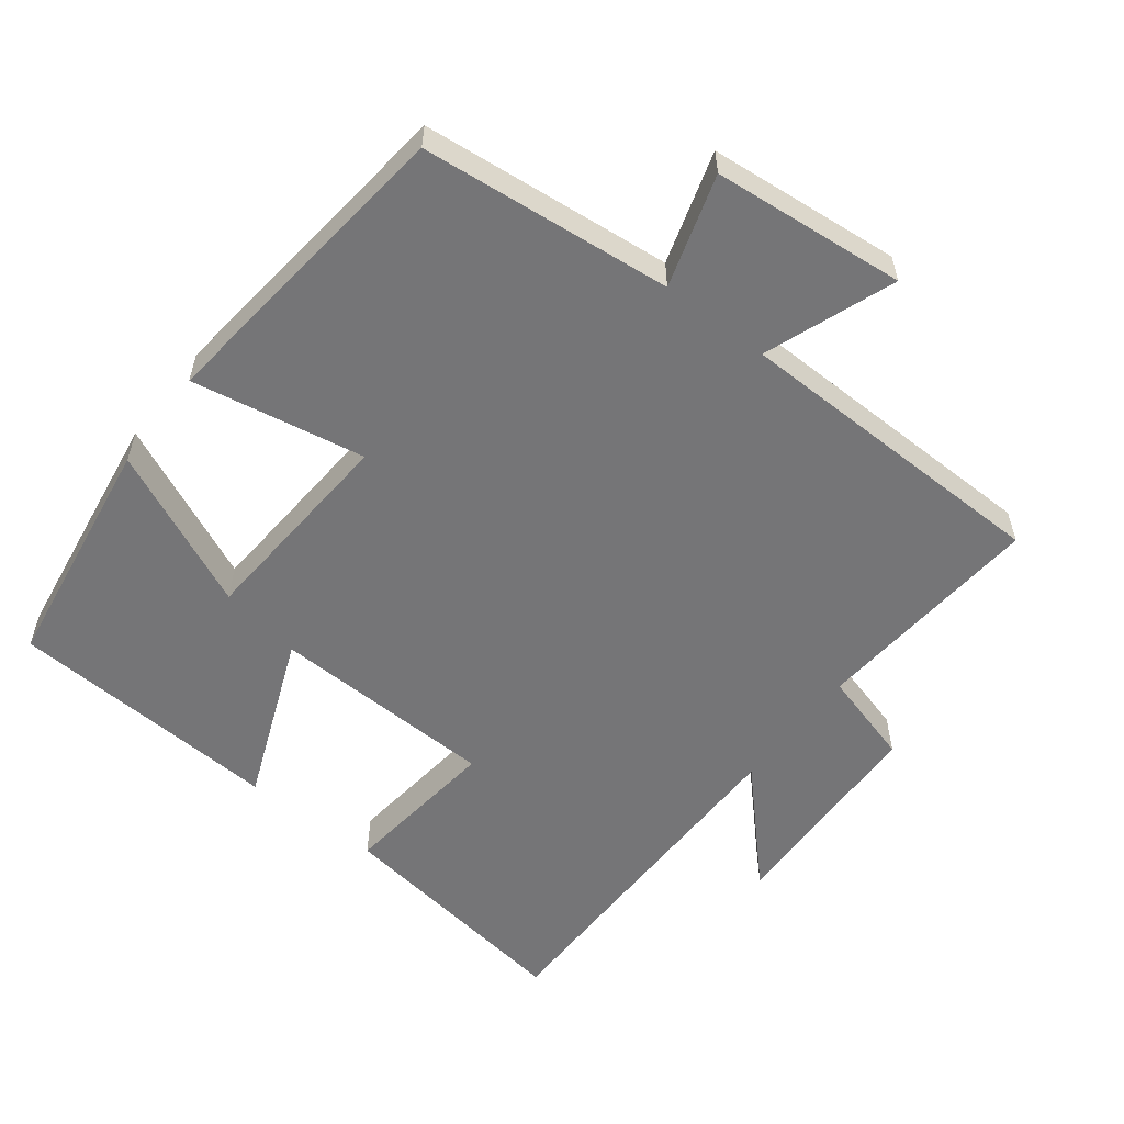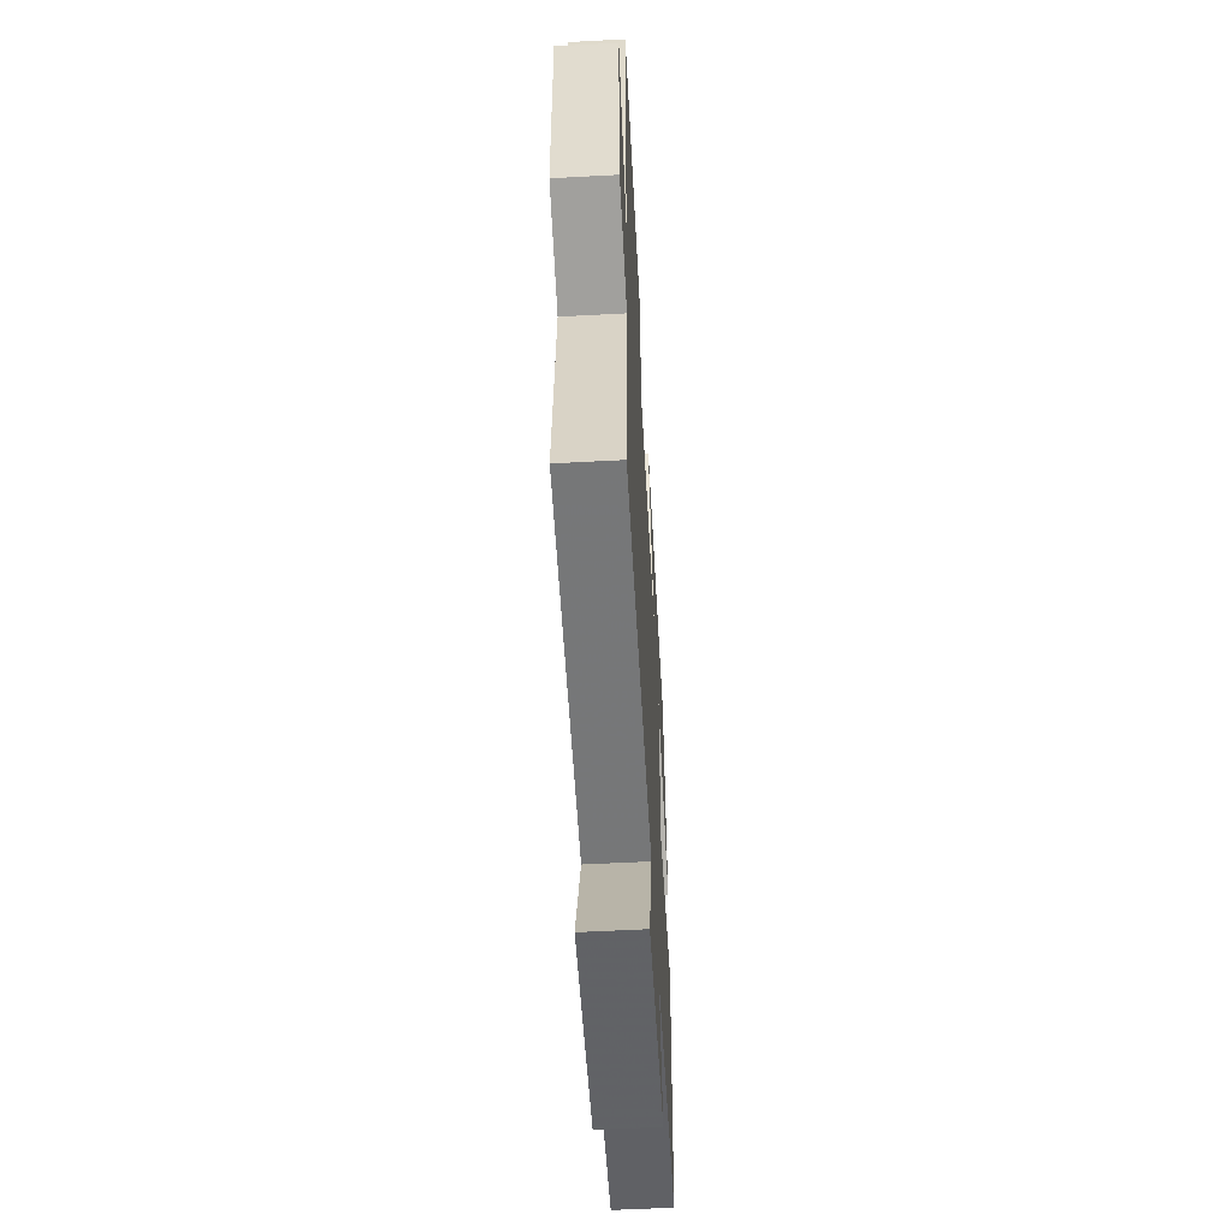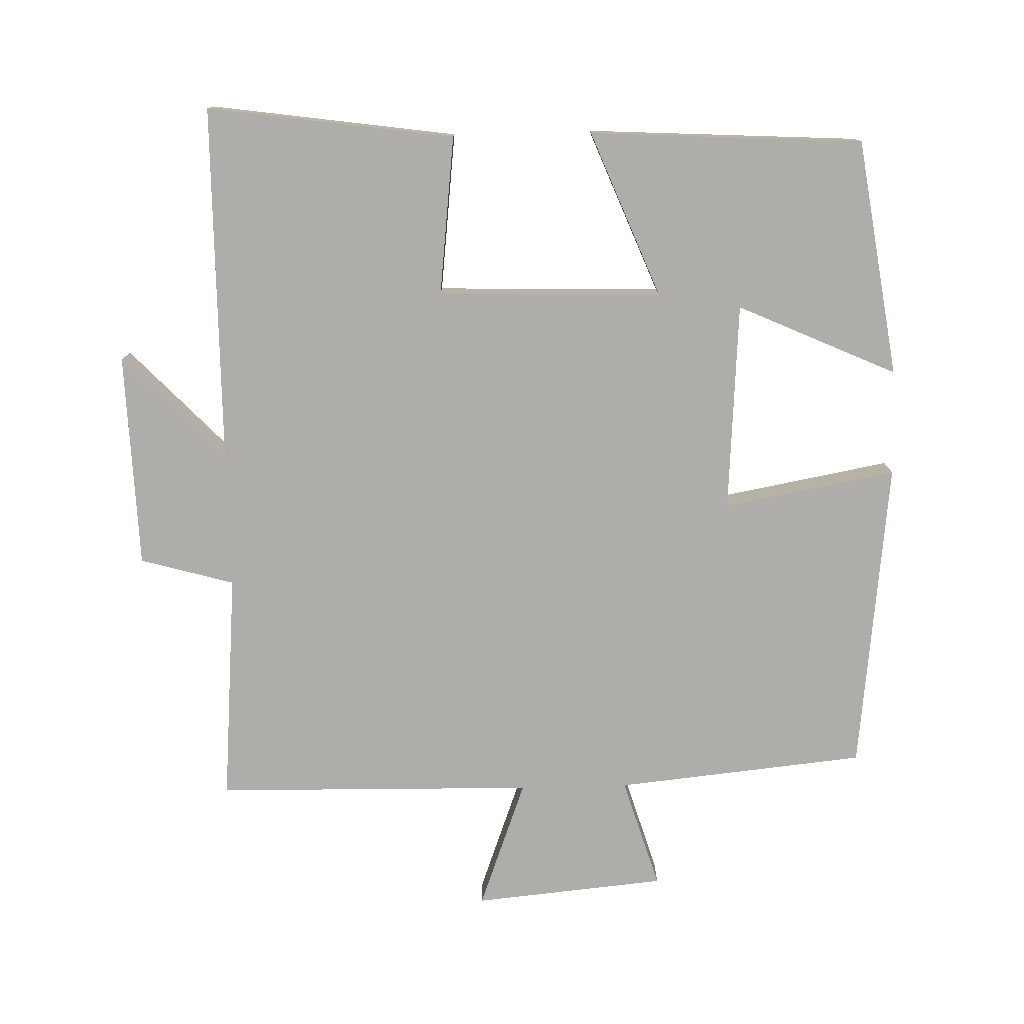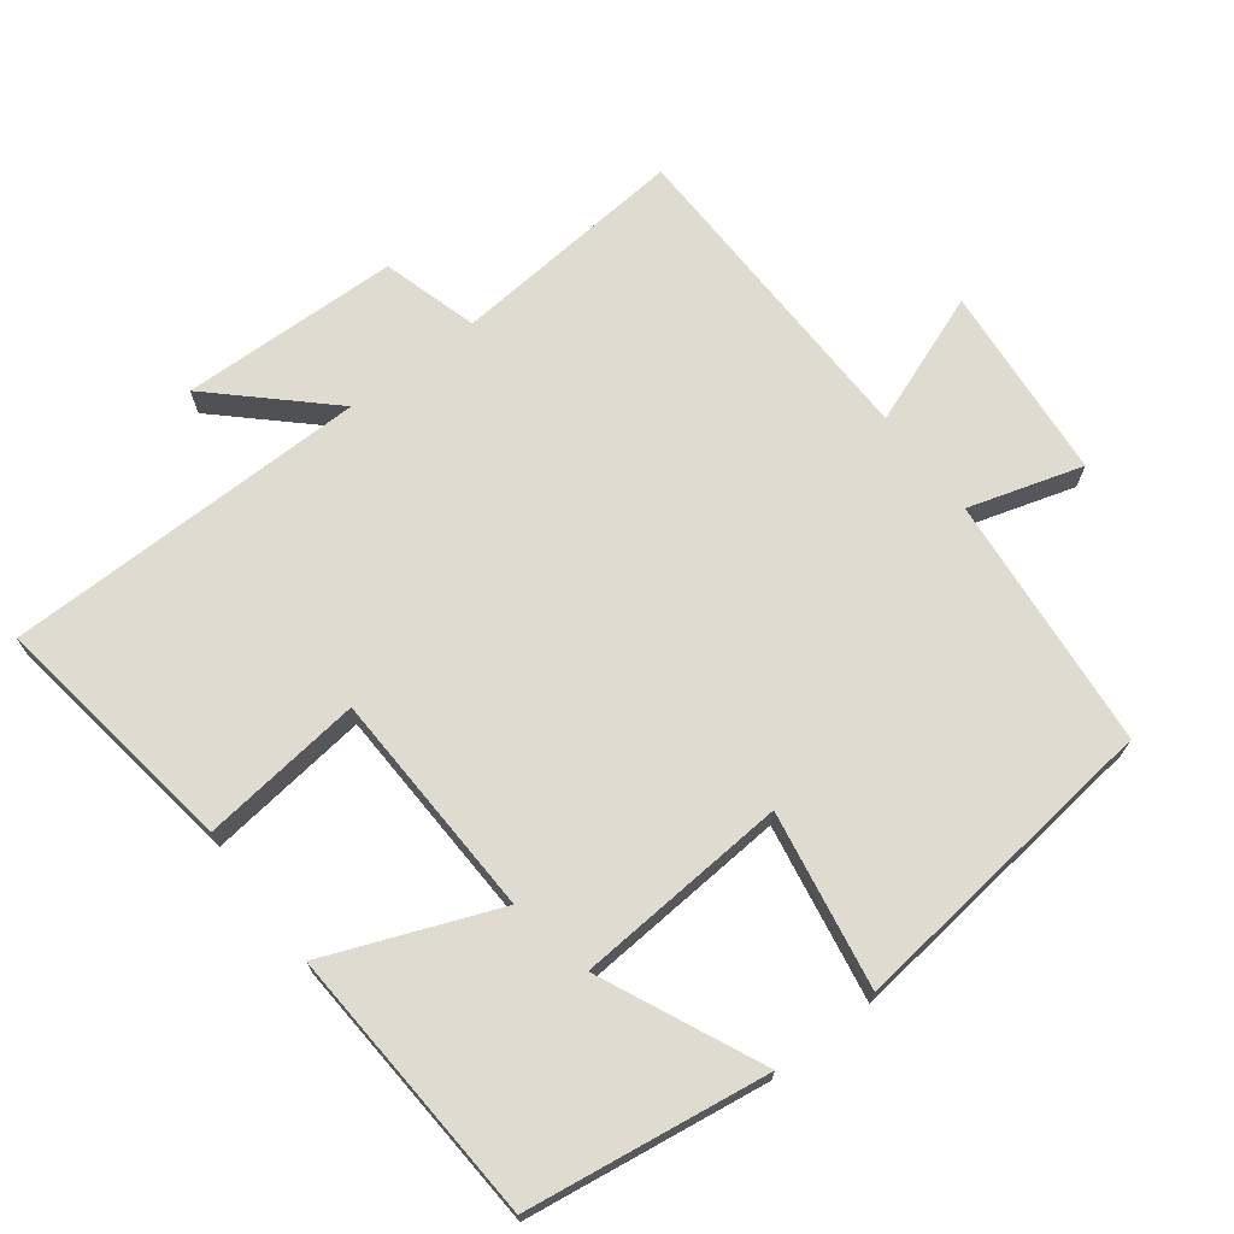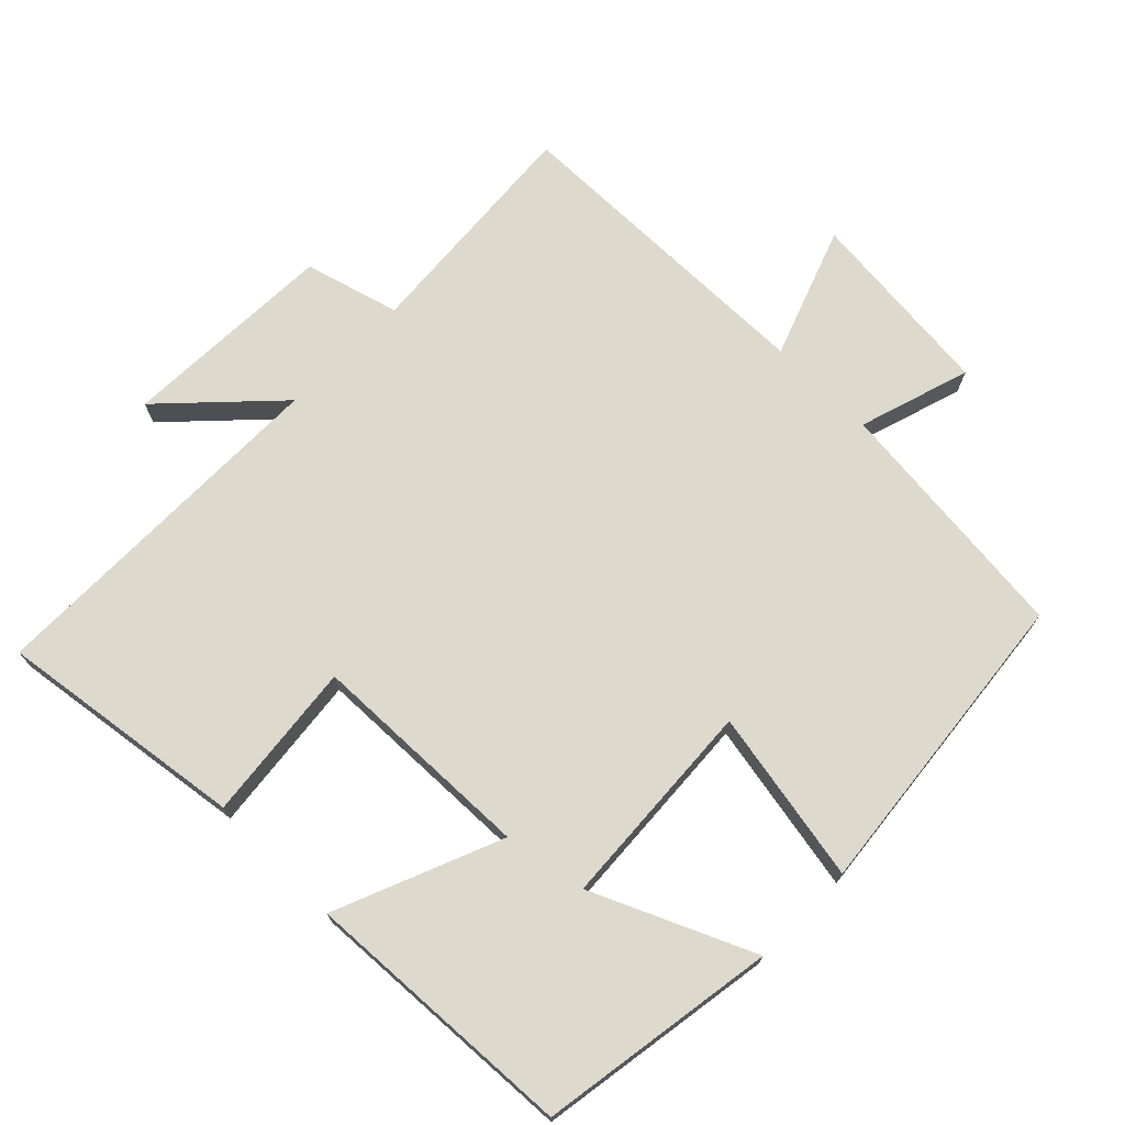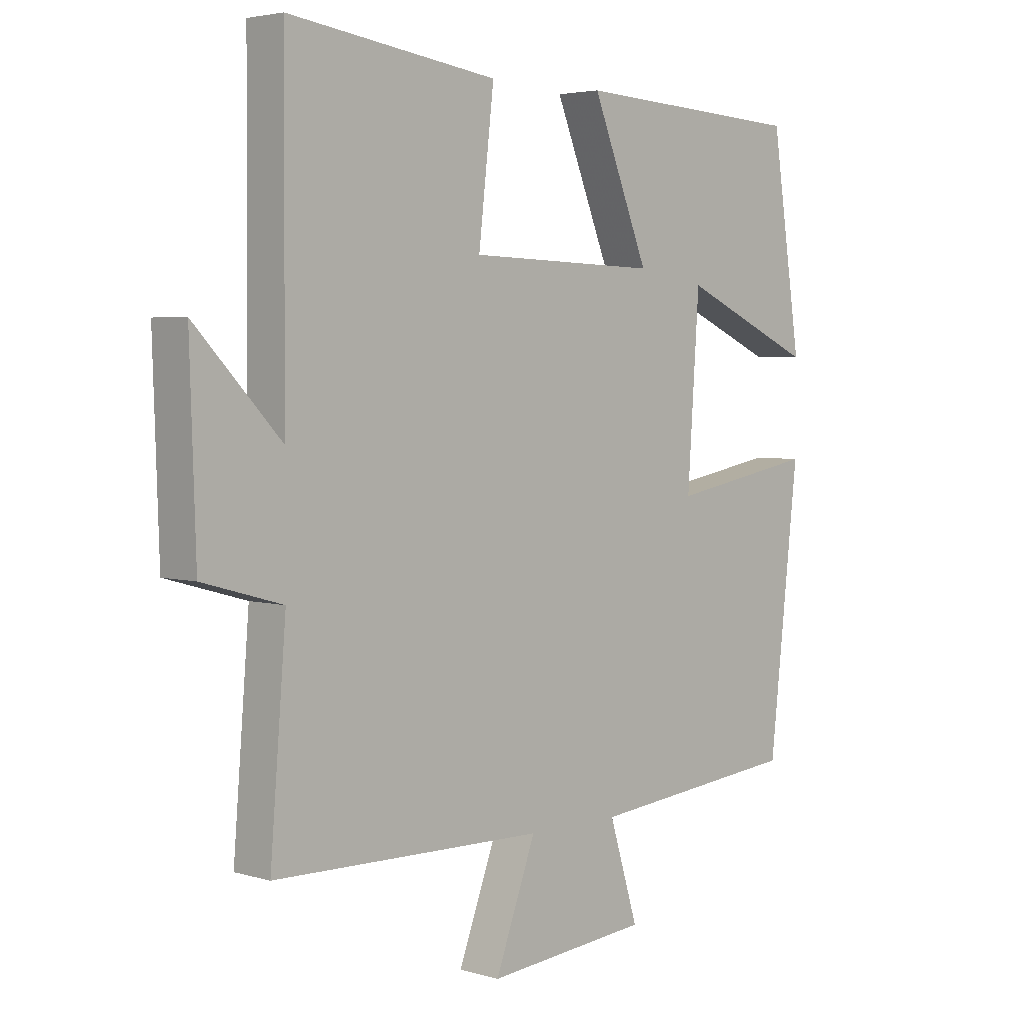
<metadata>
{"format":"obj","ext":"obj","renderer":"f3d","projection":"perspective","resolution":1024,"background":"white","views":[{"elev":-56.6,"azim":142.4,"up":"+Y"},{"elev":-56.1,"azim":-86.8,"up":"+Z"},{"elev":-77.1,"azim":1.5,"up":"+Y"},{"elev":70.2,"azim":52.4,"up":"+Y"},{"elev":72.0,"azim":44.8,"up":"+Y"},{"elev":3.8,"azim":-45.7,"up":"+Z"}]}
</metadata>
<code>
v 0.449 0.07 0.478
v 0.5 0.07 0.138
v 0.272 0.07 0.241
v 0.252 0.07 -0.059
v 0.5 0.07 -0.014
v 0.45 0.07 -0.464
v 0.091 0.07 -0.5
v 0.14 0.07 -0.66
v -0.136 0.07 -0.686
v -0.067 0.07 -0.5
v -0.527 0.07 -0.492
v -0.5 0.07 -0.159
v -0.635 0.07 -0.121
v -0.645 0.07 0.187
v -0.5 0.07 0.035
v -0.497 0.07 0.55
v -0.143 0.07 0.5
v -0.169 0.07 0.272
v 0.153 0.07 0.262
v 0.057 0.07 0.5
v 0.449 0 0.478
v 0.5 0 0.138
v 0.272 0 0.241
v 0.252 0 -0.059
v 0.5 0 -0.014
v 0.45 0 -0.464
v 0.091 0 -0.5
v 0.14 0 -0.66
v -0.136 0 -0.686
v -0.067 0 -0.5
v -0.527 0 -0.492
v -0.5 0 -0.159
v -0.635 0 -0.121
v -0.645 0 0.187
v -0.5 0 0.035
v -0.497 0 0.55
v -0.143 0 0.5
v -0.169 0 0.272
v 0.153 0 0.262
v 0.057 0 0.5
f 19 20 1
f 15 16 17 18
f 15 18 19
f 12 13 14 15
f 12 15 19
f 10 11 12 19
f 7 8 9 10
f 6 7 10
f 5 6 10
f 4 5 10
f 3 4 10 19
f 1 2 3
f 1 3 19
f 21 40 39
f 38 37 36 35
f 39 38 35
f 35 34 33 32
f 39 35 32
f 39 32 31 30
f 30 29 28 27
f 30 27 26
f 30 26 25
f 30 25 24
f 39 30 24 23
f 23 22 21
f 39 23 21
f 1 21 22 2
f 2 22 23 3
f 3 23 24 4
f 4 24 25 5
f 5 25 26 6
f 6 26 27 7
f 7 27 28 8
f 8 28 29 9
f 9 29 30 10
f 10 30 31 11
f 11 31 32 12
f 12 32 33 13
f 13 33 34 14
f 14 34 35 15
f 15 35 36 16
f 16 36 37 17
f 17 37 38 18
f 18 38 39 19
f 19 39 40 20
f 20 40 21 1

</code>
